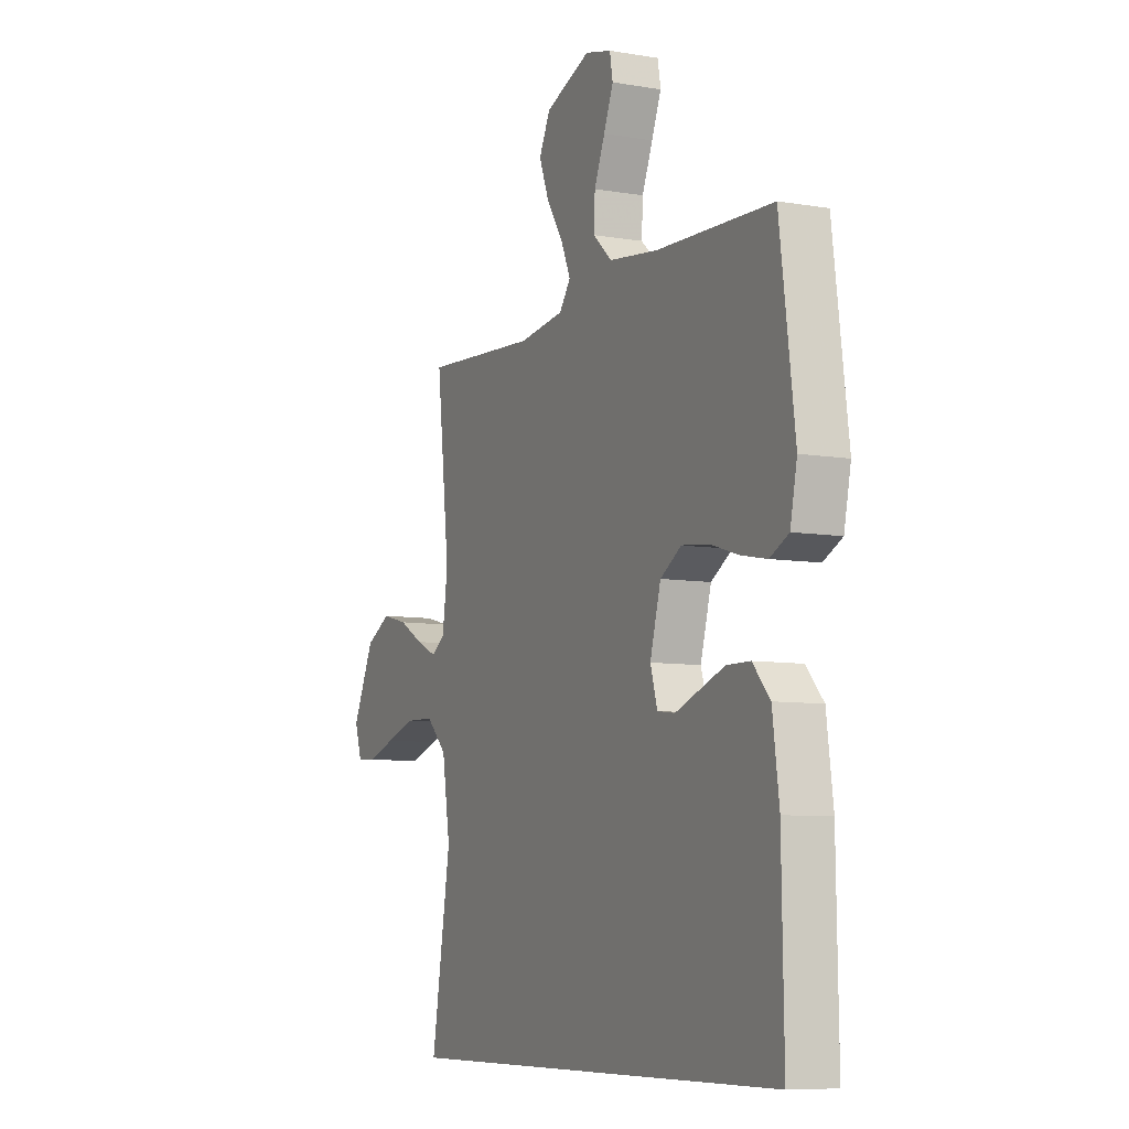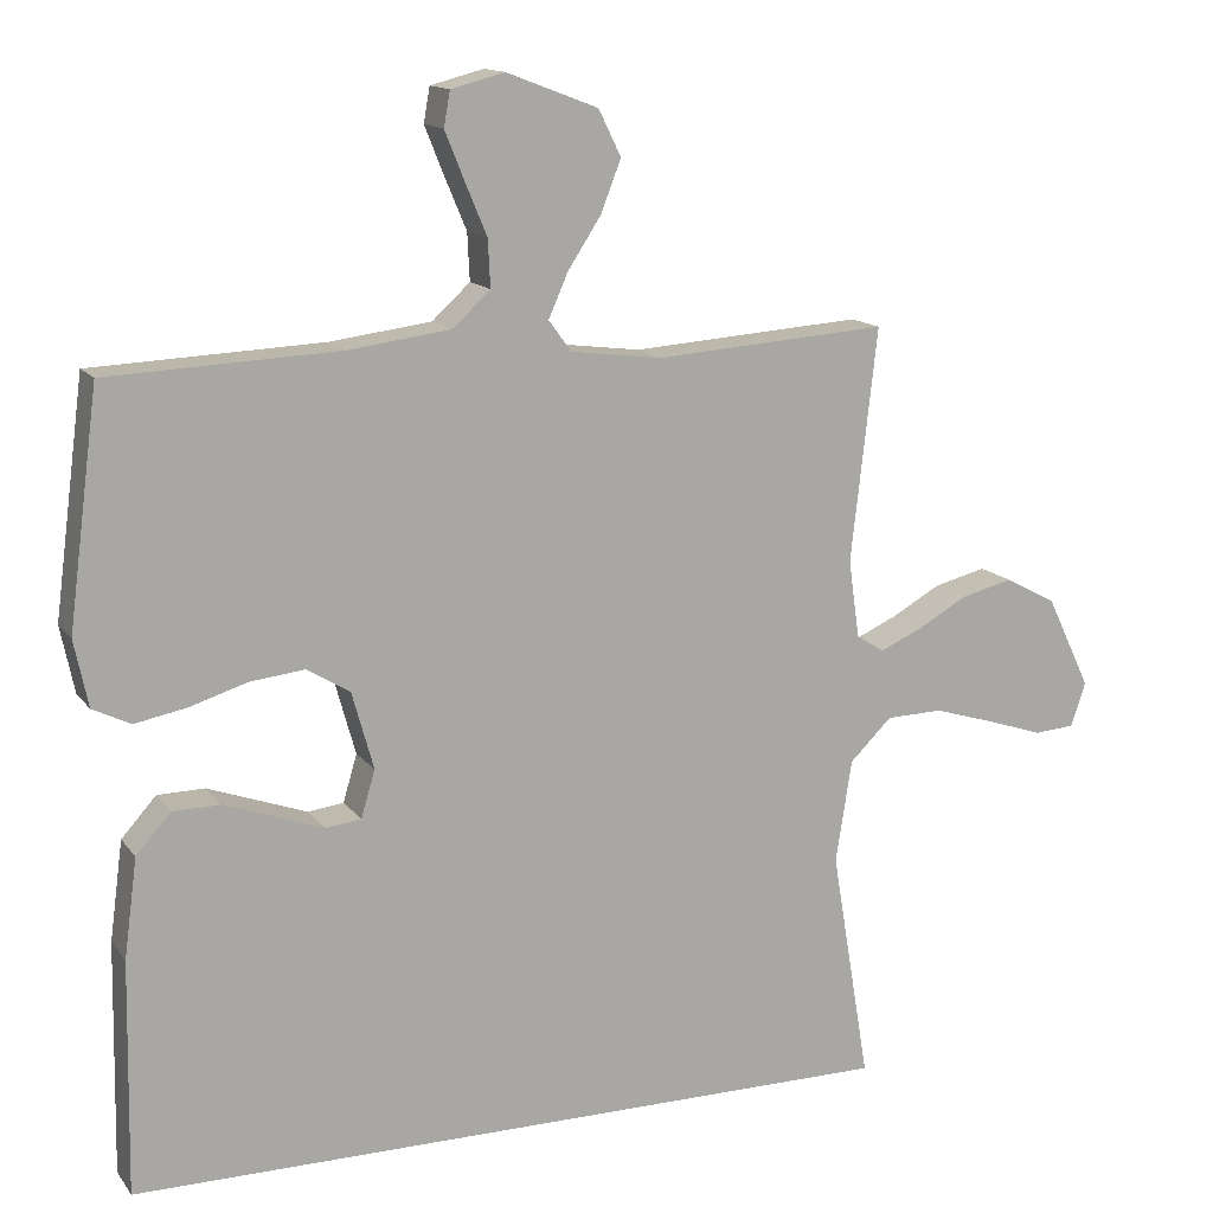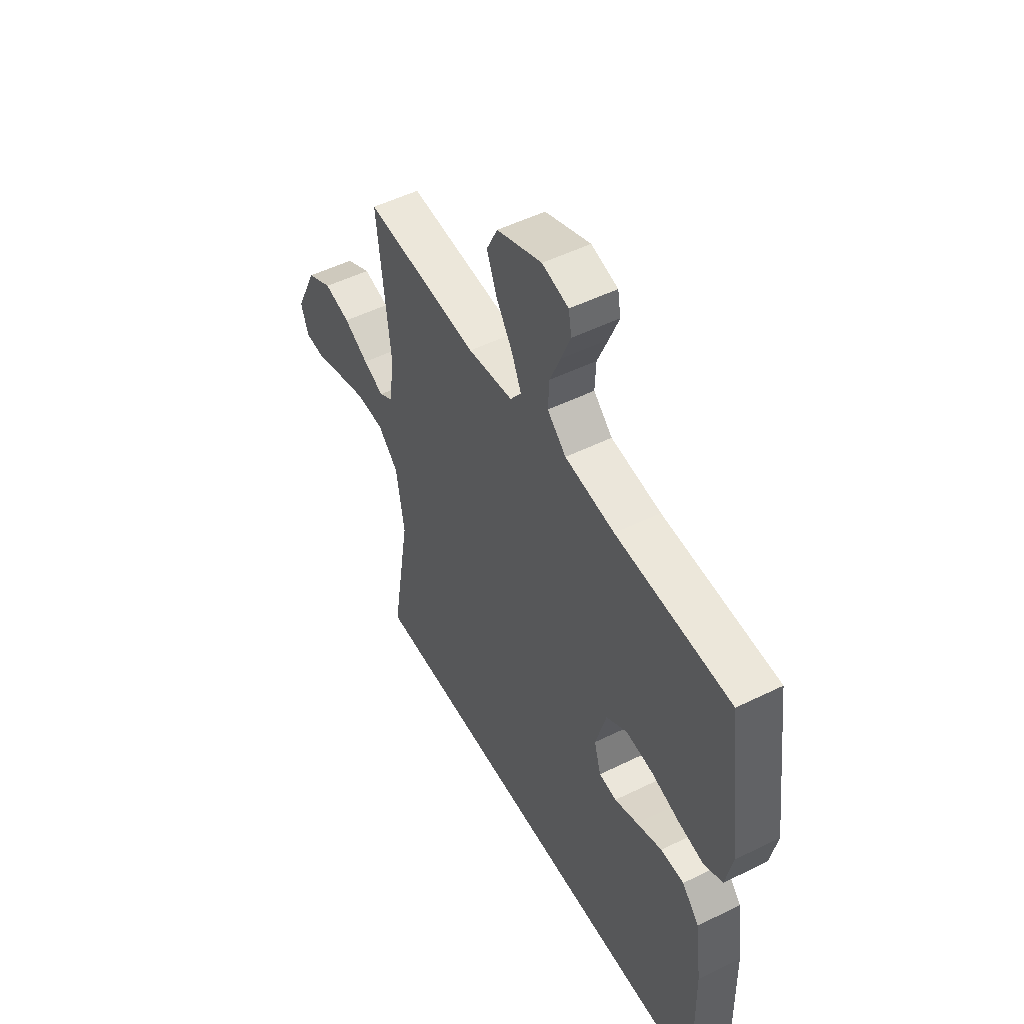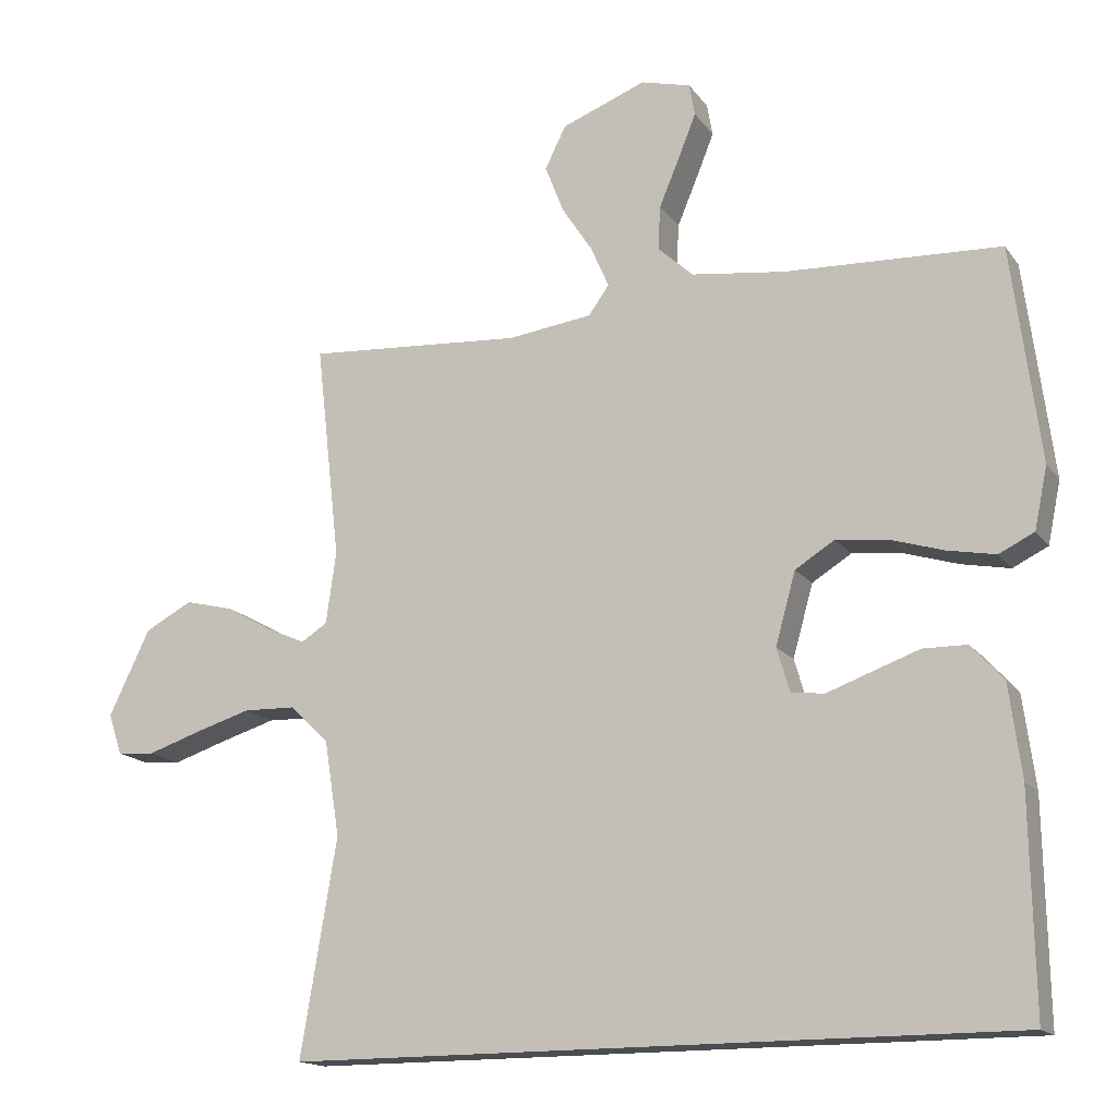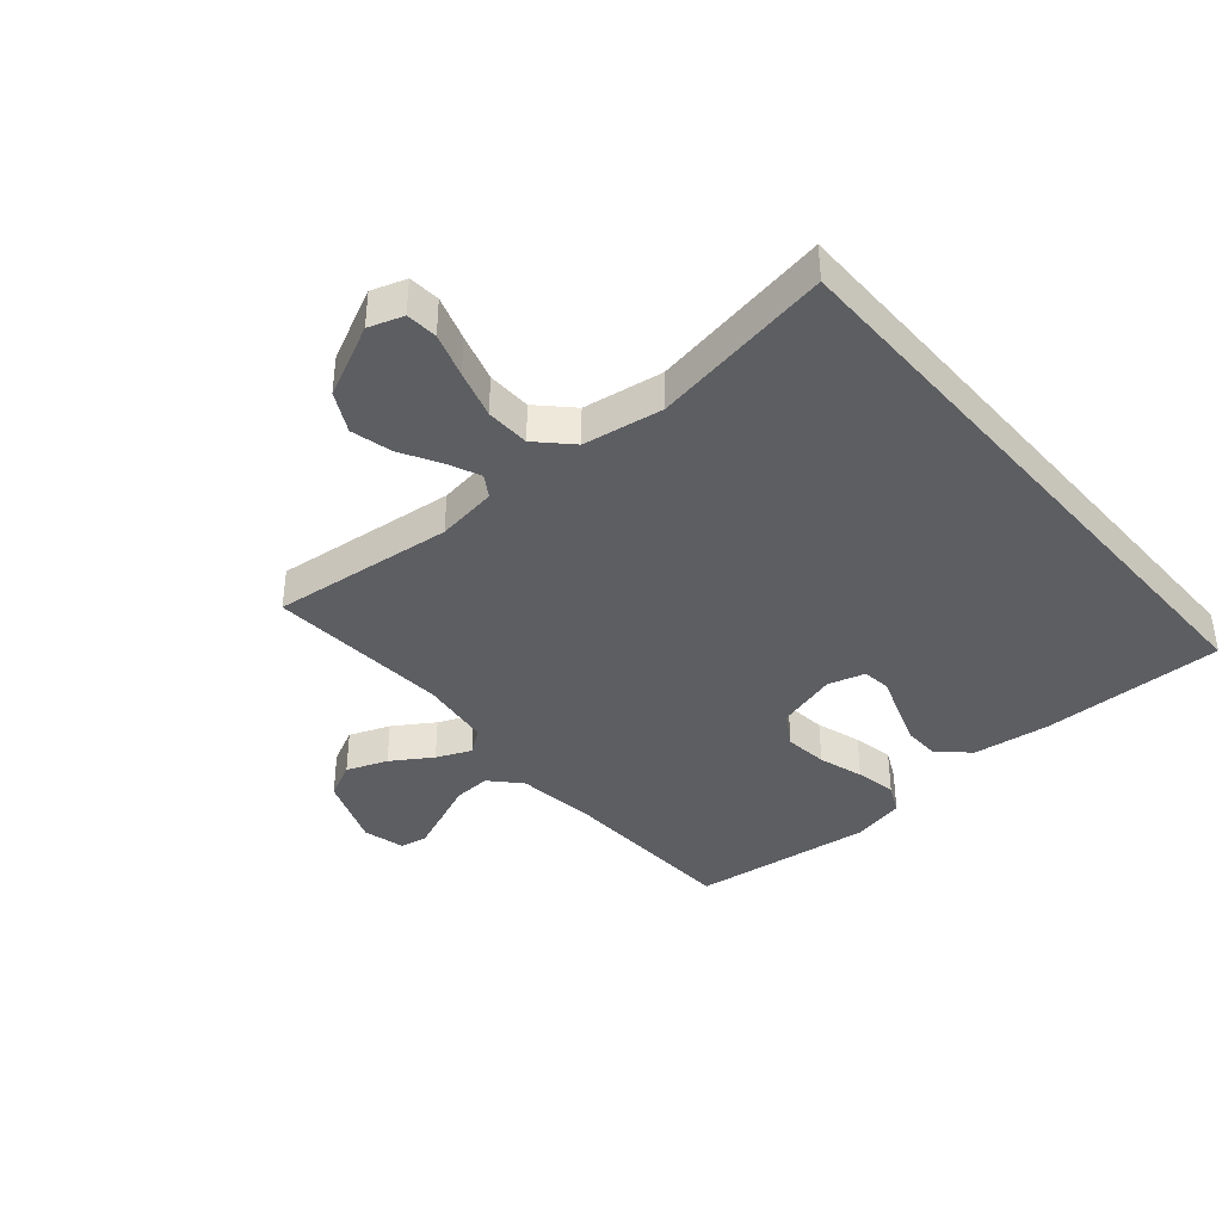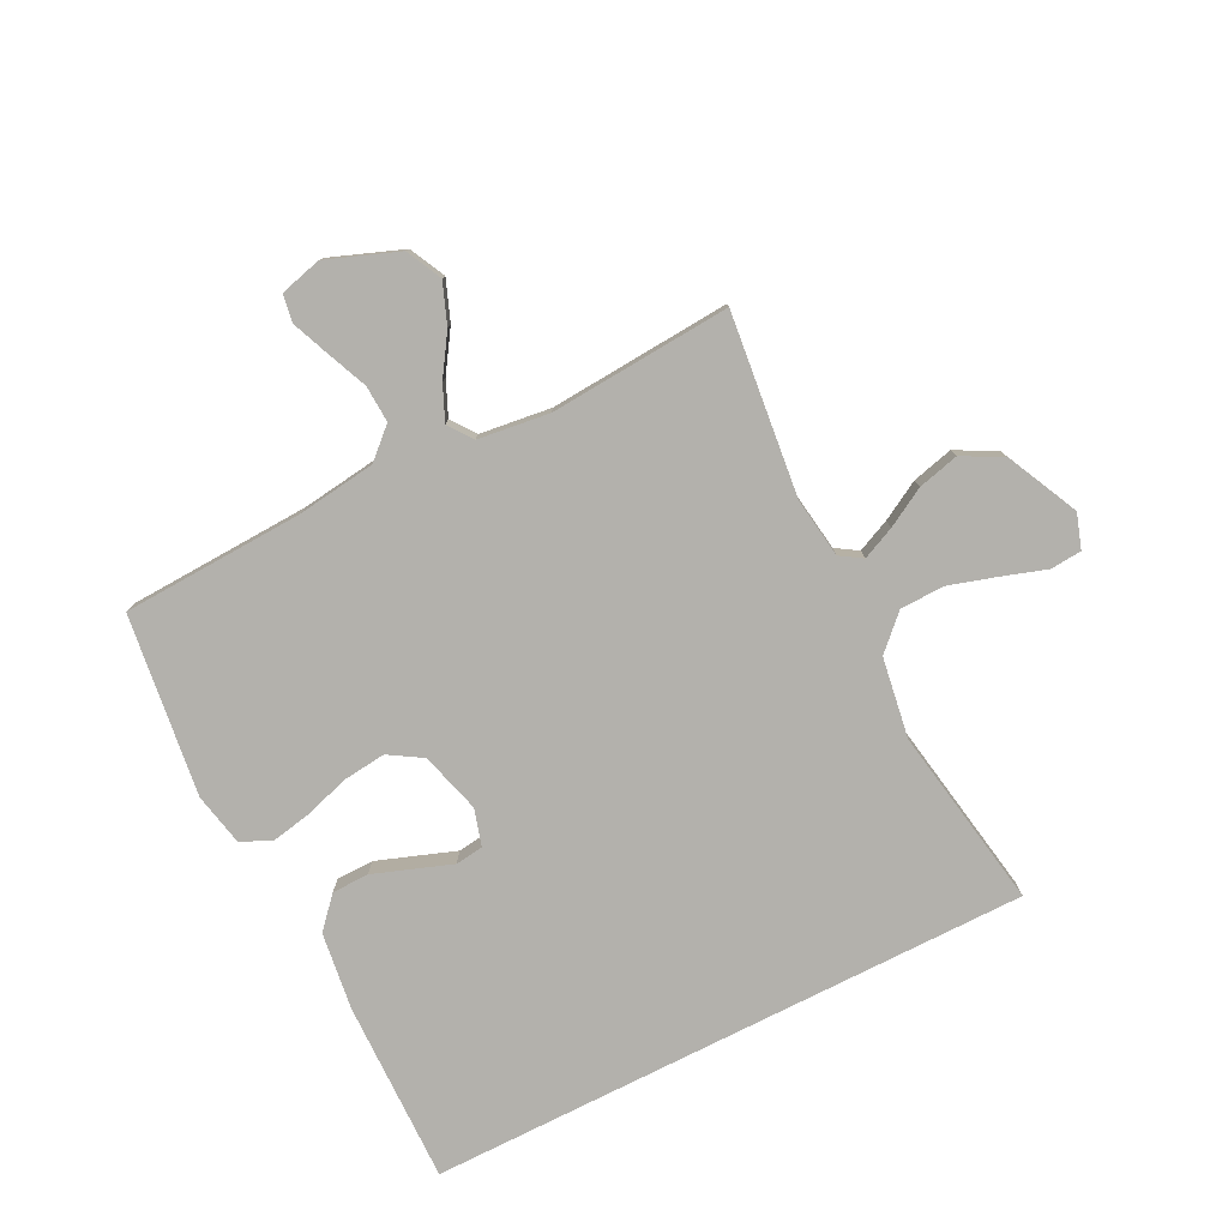
<metadata>
{"format":"obj","ext":"obj","renderer":"f3d","projection":"perspective","resolution":1024,"background":"white","views":[{"elev":-8.0,"azim":-115.3,"up":"+Z"},{"elev":13.9,"azim":-23.0,"up":"+Z"},{"elev":50.9,"azim":-118.3,"up":"+Z"},{"elev":-15.9,"azim":-156.4,"up":"+Z"},{"elev":-39.3,"azim":130.7,"up":"+Y"},{"elev":-79.0,"azim":26.8,"up":"+Y"}]}
</metadata>
<code>
v -0.5 0.07 0.5
v -0.2 0.07 0.513
v -0.07 0.07 0.53
v -0.021 0.07 0.575
v -0.024 0.07 0.636
v -0.052 0.07 0.703
v -0.077 0.07 0.765
v -0.069 0.07 0.81
v 0 0.07 0.828
v 0.118 0.07 0.783
v 0.147 0.07 0.724
v 0.121 0.07 0.657
v 0.078 0.07 0.591
v 0.053 0.07 0.534
v 0.082 0.07 0.494
v 0.2 0.07 0.479
v 0.5 0.07 0.5
v 0.466 0.07 0.2
v 0.48 0.07 0.1
v 0.516 0.07 0.077
v 0.57 0.07 0.101
v 0.634 0.07 0.137
v 0.702 0.07 0.154
v 0.768 0.07 0.119
v 0.825 0.07 0
v 0.806 0.07 -0.057
v 0.754 0.07 -0.061
v 0.681 0.07 -0.037
v 0.602 0.07 -0.013
v 0.529 0.07 -0.015
v 0.475 0.07 -0.068
v 0.454 0.07 -0.2
v 0.504 0.07 -0.5
v -0.497 0.07 -0.5
v -0.492 0.07 -0.2
v -0.475 0.07 -0.072
v -0.43 0.07 -0.022
v -0.369 0.07 -0.021
v -0.302 0.07 -0.045
v -0.241 0.07 -0.067
v -0.195 0.07 -0.061
v -0.177 0.07 0
v -0.205 0.07 0.1
v -0.26 0.07 0.134
v -0.331 0.07 0.126
v -0.405 0.07 0.103
v -0.472 0.07 0.09
v -0.521 0.07 0.114
v -0.539 0.07 0.2
v -0.5 0 0.5
v -0.2 0 0.513
v -0.07 0 0.53
v -0.021 0 0.575
v -0.024 0 0.636
v -0.052 0 0.703
v -0.077 0 0.765
v -0.069 0 0.81
v 0 0 0.828
v 0.118 0 0.783
v 0.147 0 0.724
v 0.121 0 0.657
v 0.078 0 0.591
v 0.053 0 0.534
v 0.082 0 0.494
v 0.2 0 0.479
v 0.5 0 0.5
v 0.466 0 0.2
v 0.48 0 0.1
v 0.516 0 0.077
v 0.57 0 0.101
v 0.634 0 0.137
v 0.702 0 0.154
v 0.768 0 0.119
v 0.825 0 0
v 0.806 0 -0.057
v 0.754 0 -0.061
v 0.681 0 -0.037
v 0.602 0 -0.013
v 0.529 0 -0.015
v 0.475 0 -0.068
v 0.454 0 -0.2
v 0.504 0 -0.5
v -0.497 0 -0.5
v -0.492 0 -0.2
v -0.475 0 -0.072
v -0.43 0 -0.022
v -0.369 0 -0.021
v -0.302 0 -0.045
v -0.241 0 -0.067
v -0.195 0 -0.061
v -0.177 0 0
v -0.205 0 0.1
v -0.26 0 0.134
v -0.331 0 0.126
v -0.405 0 0.103
v -0.472 0 0.09
v -0.521 0 0.114
v -0.539 0 0.2
f 48 49 1 2
f 45 46 47 48
f 44 45 48 2
f 43 44 2 3
f 42 43 3 4
f 37 38 39 40
f 35 36 37 40
f 35 40 41
f 32 33 34 35
f 31 32 35 41
f 30 31 41 42
f 25 26 27 28
f 25 28 29
f 21 22 23 24
f 20 21 24 25
f 16 17 18
f 15 16 18 19
f 10 11 12 13
f 10 13 14
f 9 10 14
f 8 9 14
f 5 6 7 8
f 5 8 14
f 4 5 14 15
f 20 25 29 30
f 19 20 30 42
f 4 15 19 42
f 51 50 98 97
f 97 96 95 94
f 51 97 94 93
f 52 51 93 92
f 53 52 92 91
f 89 88 87 86
f 89 86 85 84
f 90 89 84
f 84 83 82 81
f 90 84 81 80
f 91 90 80 79
f 77 76 75 74
f 78 77 74
f 73 72 71 70
f 74 73 70 69
f 67 66 65
f 68 67 65 64
f 62 61 60 59
f 63 62 59
f 63 59 58
f 63 58 57
f 57 56 55 54
f 63 57 54
f 64 63 54 53
f 79 78 74 69
f 91 79 69 68
f 91 68 64 53
f 1 50 51 2
f 2 51 52 3
f 3 52 53 4
f 4 53 54 5
f 5 54 55 6
f 6 55 56 7
f 7 56 57 8
f 8 57 58 9
f 9 58 59 10
f 10 59 60 11
f 11 60 61 12
f 12 61 62 13
f 13 62 63 14
f 14 63 64 15
f 15 64 65 16
f 16 65 66 17
f 17 66 67 18
f 18 67 68 19
f 19 68 69 20
f 20 69 70 21
f 21 70 71 22
f 22 71 72 23
f 23 72 73 24
f 24 73 74 25
f 25 74 75 26
f 26 75 76 27
f 27 76 77 28
f 28 77 78 29
f 29 78 79 30
f 30 79 80 31
f 31 80 81 32
f 32 81 82 33
f 33 82 83 34
f 34 83 84 35
f 35 84 85 36
f 36 85 86 37
f 37 86 87 38
f 38 87 88 39
f 39 88 89 40
f 40 89 90 41
f 41 90 91 42
f 42 91 92 43
f 43 92 93 44
f 44 93 94 45
f 45 94 95 46
f 46 95 96 47
f 47 96 97 48
f 48 97 98 49
f 49 98 50 1

</code>
